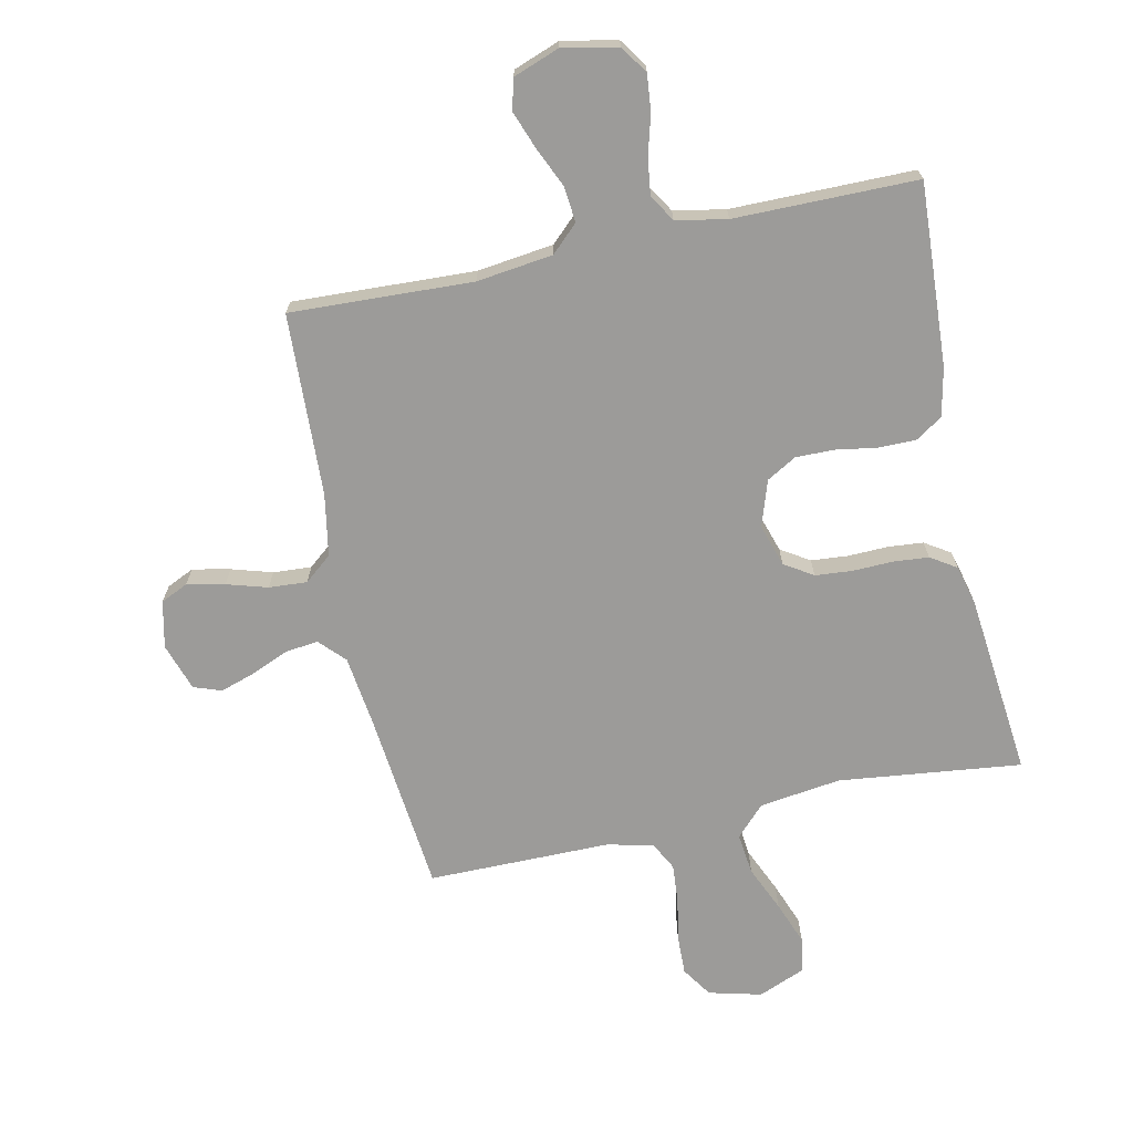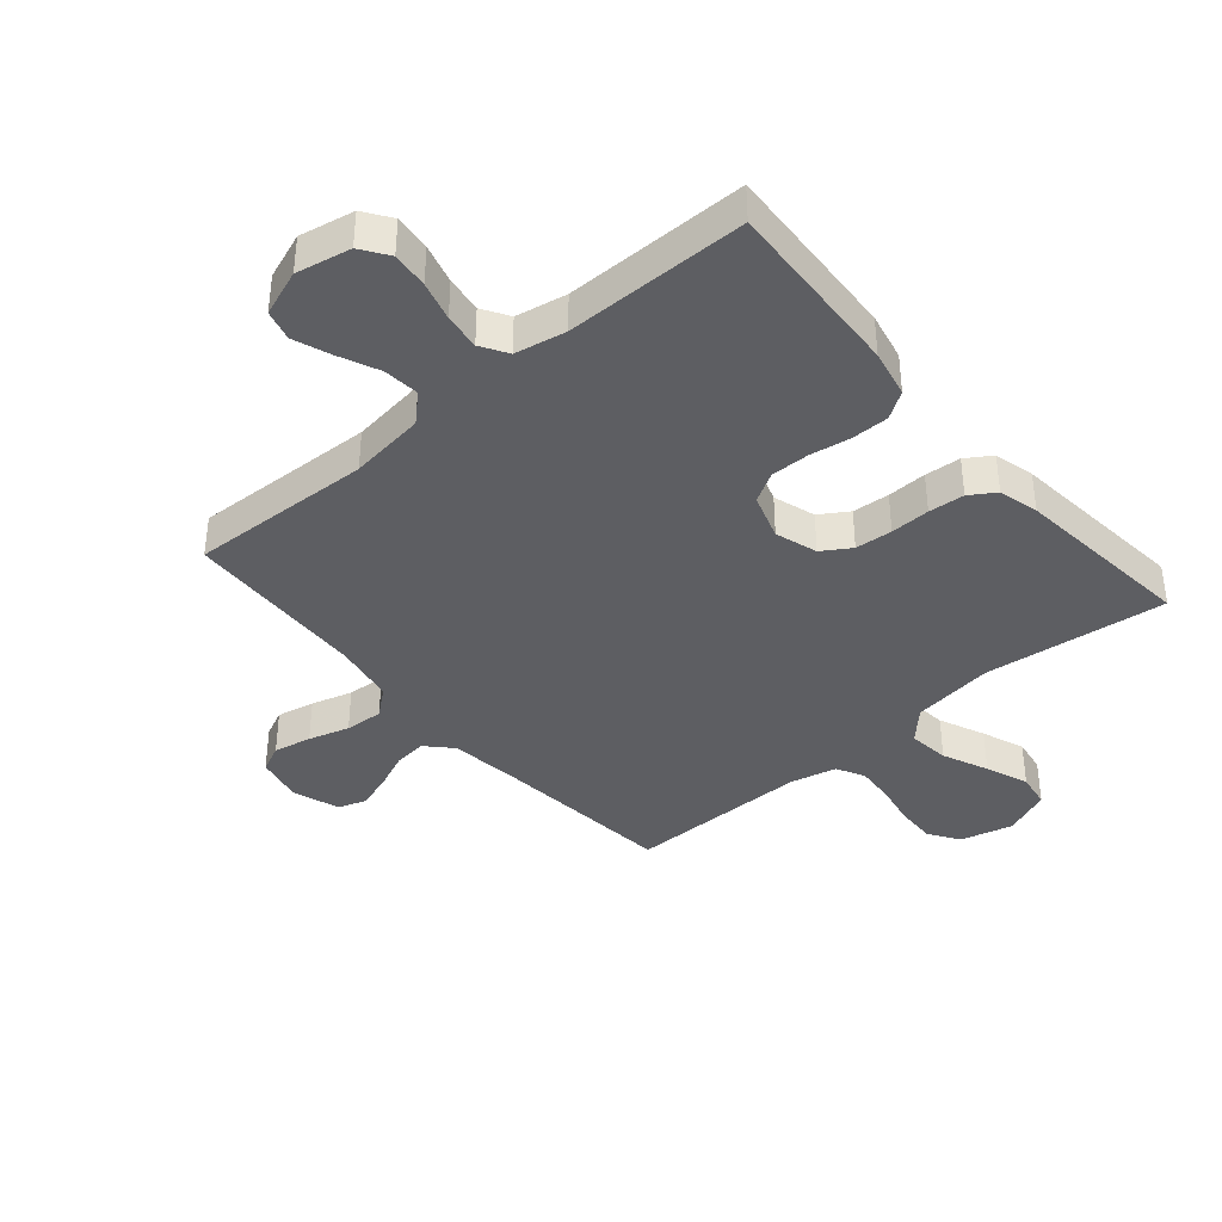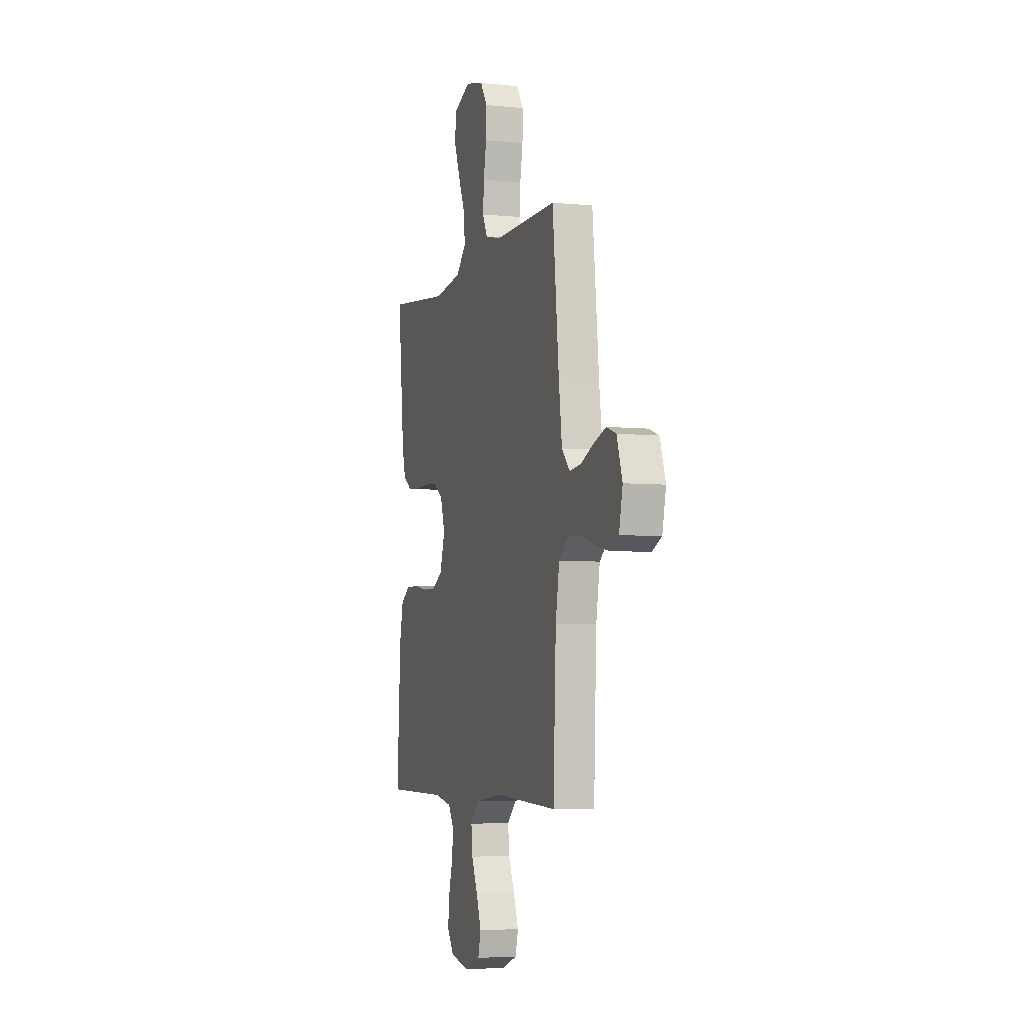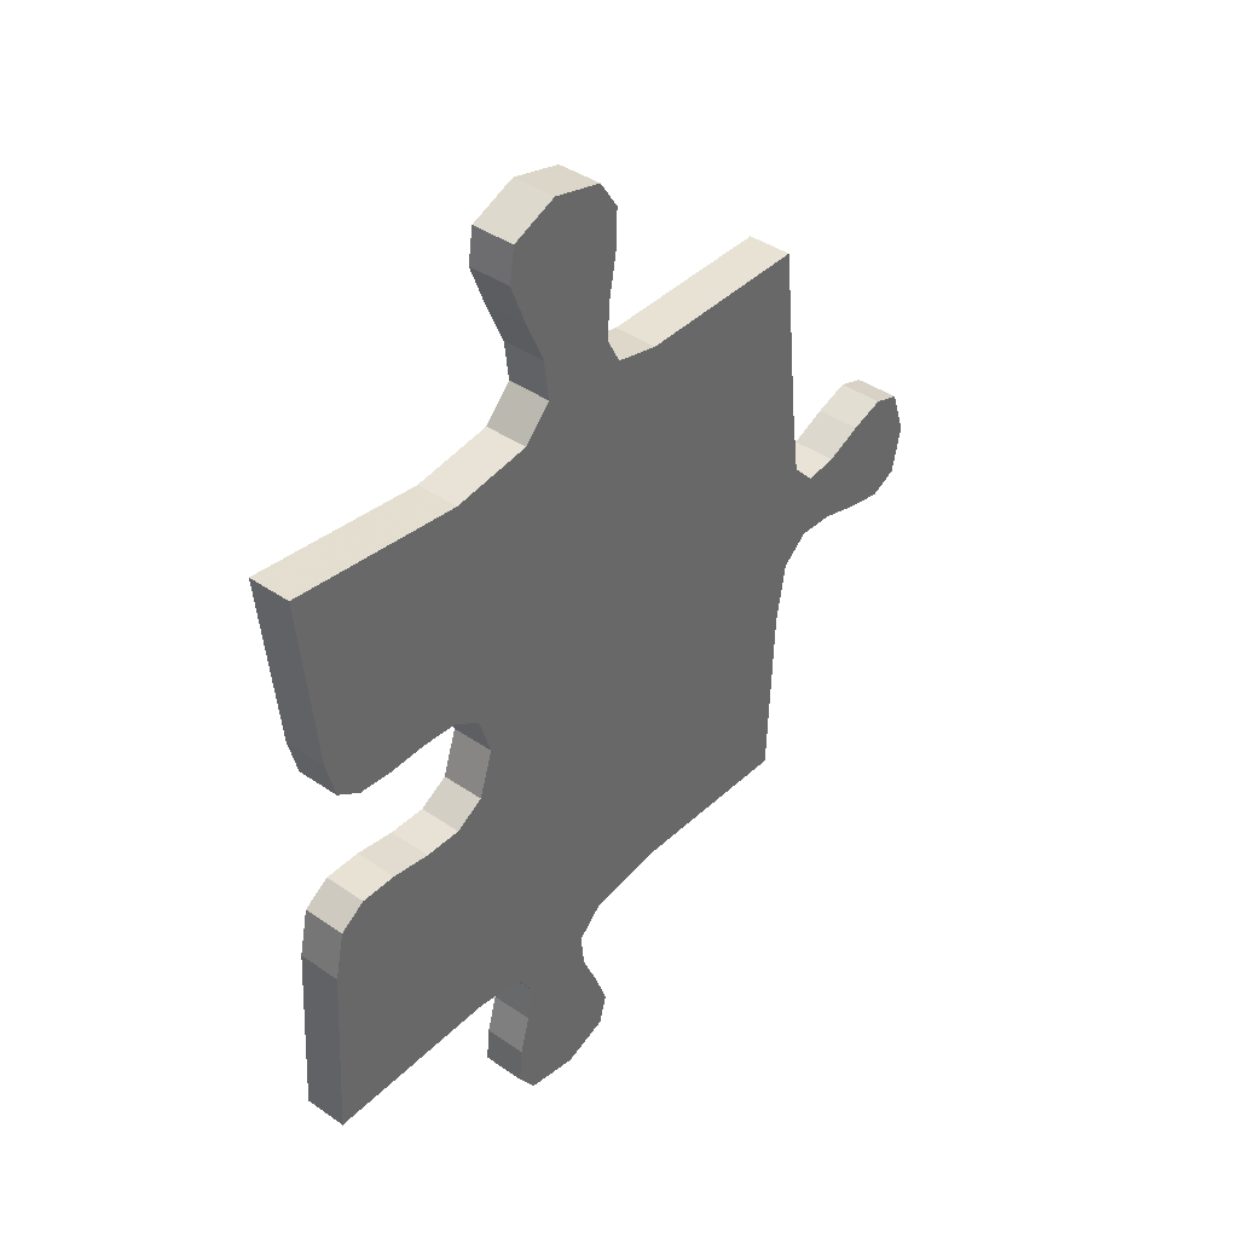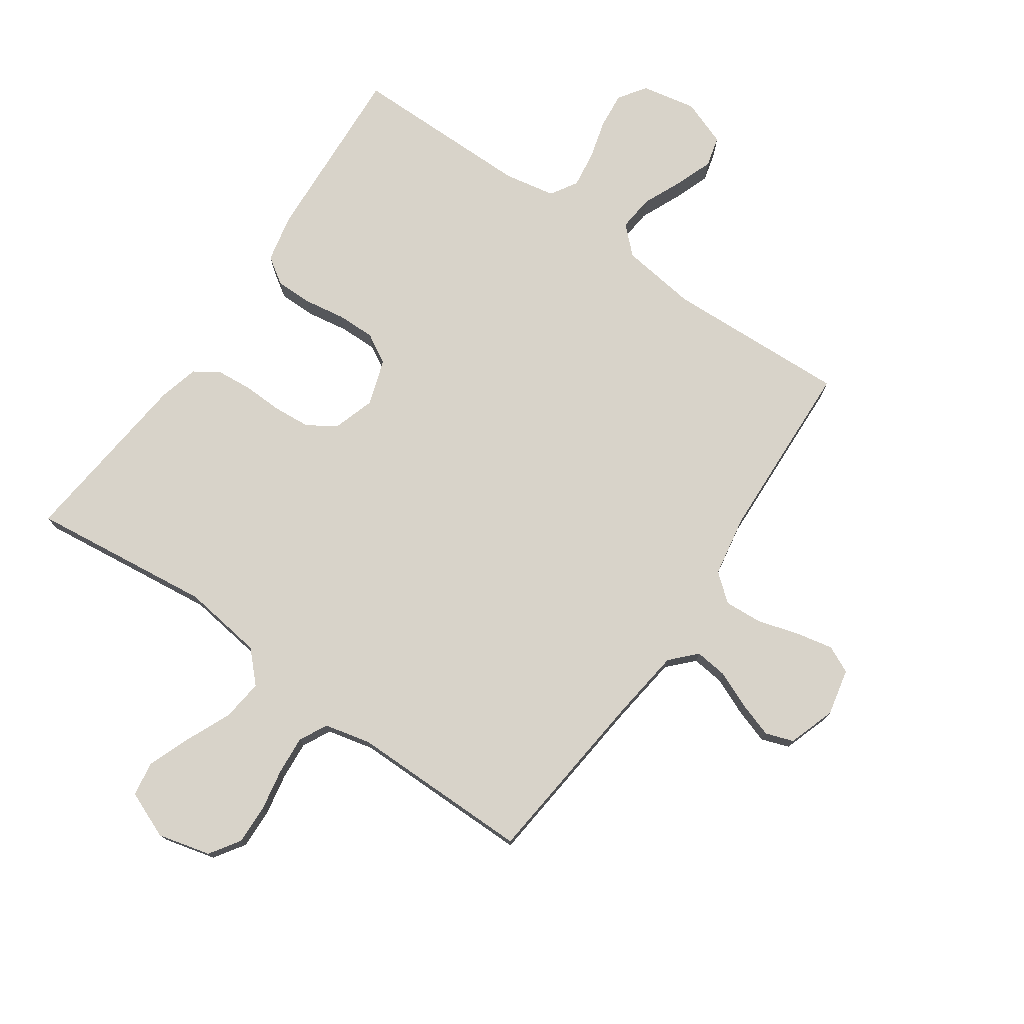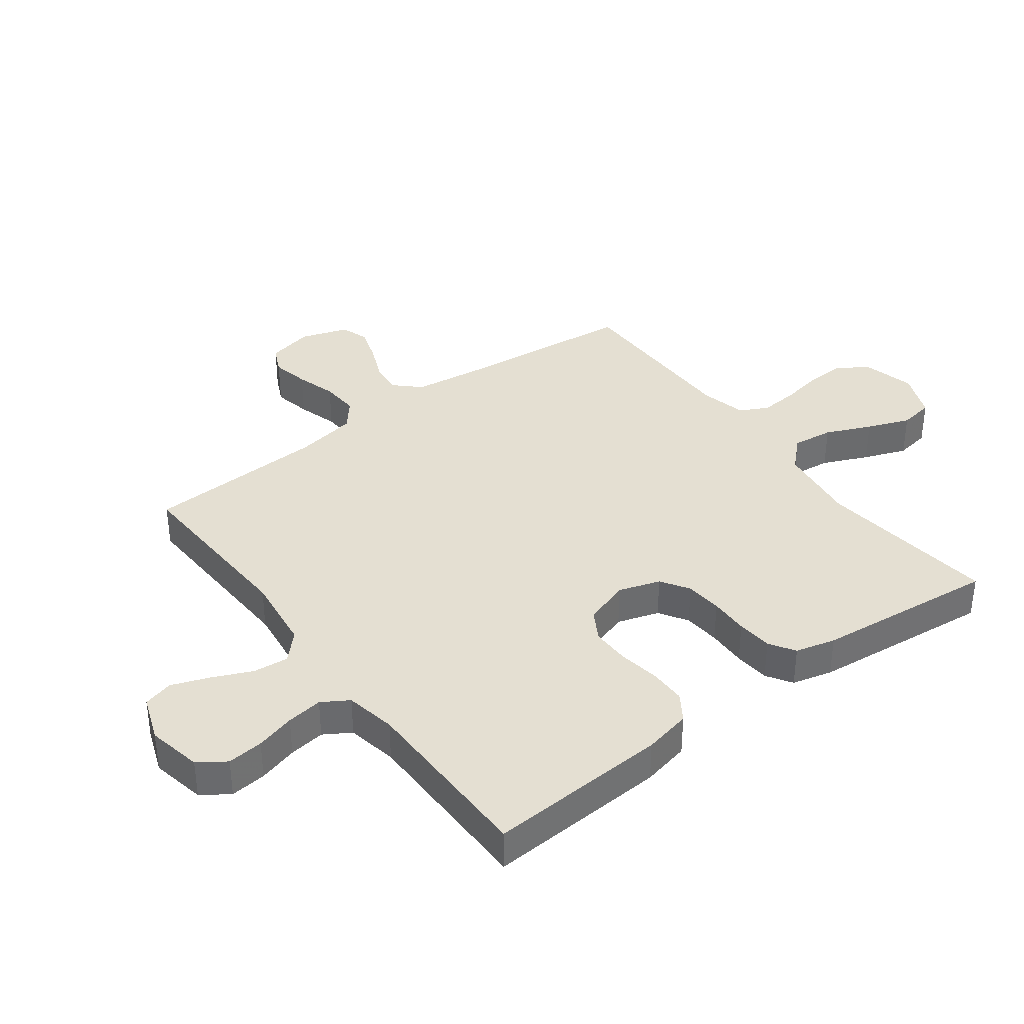
<metadata>
{"format":"obj","ext":"obj","renderer":"f3d","projection":"perspective","resolution":1024,"background":"white","views":[{"elev":-69.7,"azim":-167.9,"up":"+Y"},{"elev":-39.0,"azim":-139.5,"up":"+Y"},{"elev":-5.0,"azim":72.5,"up":"+Z"},{"elev":40.8,"azim":-49.9,"up":"+Z"},{"elev":76.0,"azim":34.8,"up":"+Y"},{"elev":37.2,"azim":-126.8,"up":"+Y"}]}
</metadata>
<code>
v -0.5 0.07 -0.5
v -0.483 0.07 -0.2
v -0.466 0.07 -0.121
v -0.422 0.07 -0.092
v -0.361 0.07 -0.092
v -0.293 0.07 -0.103
v -0.23 0.07 -0.104
v -0.181 0.07 -0.076
v -0.156 0.07 0
v -0.178 0.07 0.069
v -0.225 0.07 0.099
v -0.286 0.07 0.104
v -0.351 0.07 0.102
v -0.41 0.07 0.107
v -0.452 0.07 0.134
v -0.469 0.07 0.2
v -0.5 0.07 0.5
v -0.2 0.07 0.465
v -0.066 0.07 0.483
v -0.019 0.07 0.532
v -0.027 0.07 0.6
v -0.06 0.07 0.675
v -0.087 0.07 0.746
v -0.078 0.07 0.803
v 0 0.07 0.835
v 0.087 0.07 0.813
v 0.12 0.07 0.763
v 0.118 0.07 0.698
v 0.105 0.07 0.628
v 0.1 0.07 0.564
v 0.124 0.07 0.518
v 0.2 0.07 0.5
v 0.5 0.07 0.5
v 0.531 0.07 0.2
v 0.546 0.07 0.084
v 0.585 0.07 0.043
v 0.639 0.07 0.049
v 0.7 0.07 0.075
v 0.758 0.07 0.094
v 0.804 0.07 0.078
v 0.83 0.07 0
v 0.813 0.07 -0.077
v 0.768 0.07 -0.098
v 0.706 0.07 -0.085
v 0.639 0.07 -0.065
v 0.576 0.07 -0.061
v 0.531 0.07 -0.098
v 0.513 0.07 -0.2
v 0.5 0.07 -0.5
v 0.2 0.07 -0.487
v 0.075 0.07 -0.503
v 0.031 0.07 -0.545
v 0.037 0.07 -0.604
v 0.066 0.07 -0.669
v 0.089 0.07 -0.731
v 0.076 0.07 -0.781
v 0 0.07 -0.809
v -0.09 0.07 -0.791
v -0.121 0.07 -0.746
v -0.115 0.07 -0.686
v -0.097 0.07 -0.621
v -0.089 0.07 -0.561
v -0.116 0.07 -0.517
v -0.2 0.07 -0.501
v -0.5 0 -0.5
v -0.483 0 -0.2
v -0.466 0 -0.121
v -0.422 0 -0.092
v -0.361 0 -0.092
v -0.293 0 -0.103
v -0.23 0 -0.104
v -0.181 0 -0.076
v -0.156 0 0
v -0.178 0 0.069
v -0.225 0 0.099
v -0.286 0 0.104
v -0.351 0 0.102
v -0.41 0 0.107
v -0.452 0 0.134
v -0.469 0 0.2
v -0.5 0 0.5
v -0.2 0 0.465
v -0.066 0 0.483
v -0.019 0 0.532
v -0.027 0 0.6
v -0.06 0 0.675
v -0.087 0 0.746
v -0.078 0 0.803
v 0 0 0.835
v 0.087 0 0.813
v 0.12 0 0.763
v 0.118 0 0.698
v 0.105 0 0.628
v 0.1 0 0.564
v 0.124 0 0.518
v 0.2 0 0.5
v 0.5 0 0.5
v 0.531 0 0.2
v 0.546 0 0.084
v 0.585 0 0.043
v 0.639 0 0.049
v 0.7 0 0.075
v 0.758 0 0.094
v 0.804 0 0.078
v 0.83 0 0
v 0.813 0 -0.077
v 0.768 0 -0.098
v 0.706 0 -0.085
v 0.639 0 -0.065
v 0.576 0 -0.061
v 0.531 0 -0.098
v 0.513 0 -0.2
v 0.5 0 -0.5
v 0.2 0 -0.487
v 0.075 0 -0.503
v 0.031 0 -0.545
v 0.037 0 -0.604
v 0.066 0 -0.669
v 0.089 0 -0.731
v 0.076 0 -0.781
v 0 0 -0.809
v -0.09 0 -0.791
v -0.121 0 -0.746
v -0.115 0 -0.686
v -0.097 0 -0.621
v -0.089 0 -0.561
v -0.116 0 -0.517
v -0.2 0 -0.501
f 59 60 61
f 58 59 61
f 57 58 61
f 56 57 61
f 55 56 61
f 54 55 61
f 53 54 61
f 52 53 61 62
f 51 52 62 63
f 48 49 50
f 51 63 64
f 50 51 64
f 48 50 64
f 47 48 64
f 43 44 45
f 42 43 45
f 41 42 45
f 40 41 45
f 39 40 45
f 38 39 45
f 37 38 45
f 36 37 45 46
f 64 1 2
f 47 64 2
f 46 47 2
f 36 46 2
f 35 36 2
f 27 28 29
f 26 27 29
f 25 26 29
f 24 25 29
f 23 24 29
f 22 23 29
f 21 22 29
f 20 21 29 30
f 19 20 30 31
f 16 17 18
f 15 16 18
f 14 15 18
f 13 14 18
f 12 13 18
f 11 12 18 19
f 19 31 32
f 11 19 32
f 10 11 32
f 4 5 6
f 3 4 6
f 2 3 6
f 2 6 7
f 35 2 7
f 34 35 7 8
f 32 33 34
f 10 32 34
f 9 10 34
f 8 9 34
f 125 124 123
f 125 123 122
f 125 122 121
f 125 121 120
f 125 120 119
f 125 119 118
f 125 118 117
f 126 125 117 116
f 127 126 116 115
f 114 113 112
f 128 127 115
f 128 115 114
f 128 114 112
f 128 112 111
f 109 108 107
f 109 107 106
f 109 106 105
f 109 105 104
f 109 104 103
f 109 103 102
f 109 102 101
f 110 109 101 100
f 66 65 128
f 66 128 111
f 66 111 110
f 66 110 100
f 66 100 99
f 93 92 91
f 93 91 90
f 93 90 89
f 93 89 88
f 93 88 87
f 93 87 86
f 93 86 85
f 94 93 85 84
f 95 94 84 83
f 82 81 80
f 82 80 79
f 82 79 78
f 82 78 77
f 82 77 76
f 83 82 76 75
f 96 95 83
f 96 83 75
f 96 75 74
f 70 69 68
f 70 68 67
f 70 67 66
f 71 70 66
f 71 66 99
f 72 71 99 98
f 98 97 96
f 98 96 74
f 98 74 73
f 98 73 72
f 1 65 66 2
f 2 66 67 3
f 3 67 68 4
f 4 68 69 5
f 5 69 70 6
f 6 70 71 7
f 7 71 72 8
f 8 72 73 9
f 9 73 74 10
f 10 74 75 11
f 11 75 76 12
f 12 76 77 13
f 13 77 78 14
f 14 78 79 15
f 15 79 80 16
f 16 80 81 17
f 17 81 82 18
f 18 82 83 19
f 19 83 84 20
f 20 84 85 21
f 21 85 86 22
f 22 86 87 23
f 23 87 88 24
f 24 88 89 25
f 25 89 90 26
f 26 90 91 27
f 27 91 92 28
f 28 92 93 29
f 29 93 94 30
f 30 94 95 31
f 31 95 96 32
f 32 96 97 33
f 33 97 98 34
f 34 98 99 35
f 35 99 100 36
f 36 100 101 37
f 37 101 102 38
f 38 102 103 39
f 39 103 104 40
f 40 104 105 41
f 41 105 106 42
f 42 106 107 43
f 43 107 108 44
f 44 108 109 45
f 45 109 110 46
f 46 110 111 47
f 47 111 112 48
f 48 112 113 49
f 49 113 114 50
f 50 114 115 51
f 51 115 116 52
f 52 116 117 53
f 53 117 118 54
f 54 118 119 55
f 55 119 120 56
f 56 120 121 57
f 57 121 122 58
f 58 122 123 59
f 59 123 124 60
f 60 124 125 61
f 61 125 126 62
f 62 126 127 63
f 63 127 128 64
f 64 128 65 1

</code>
